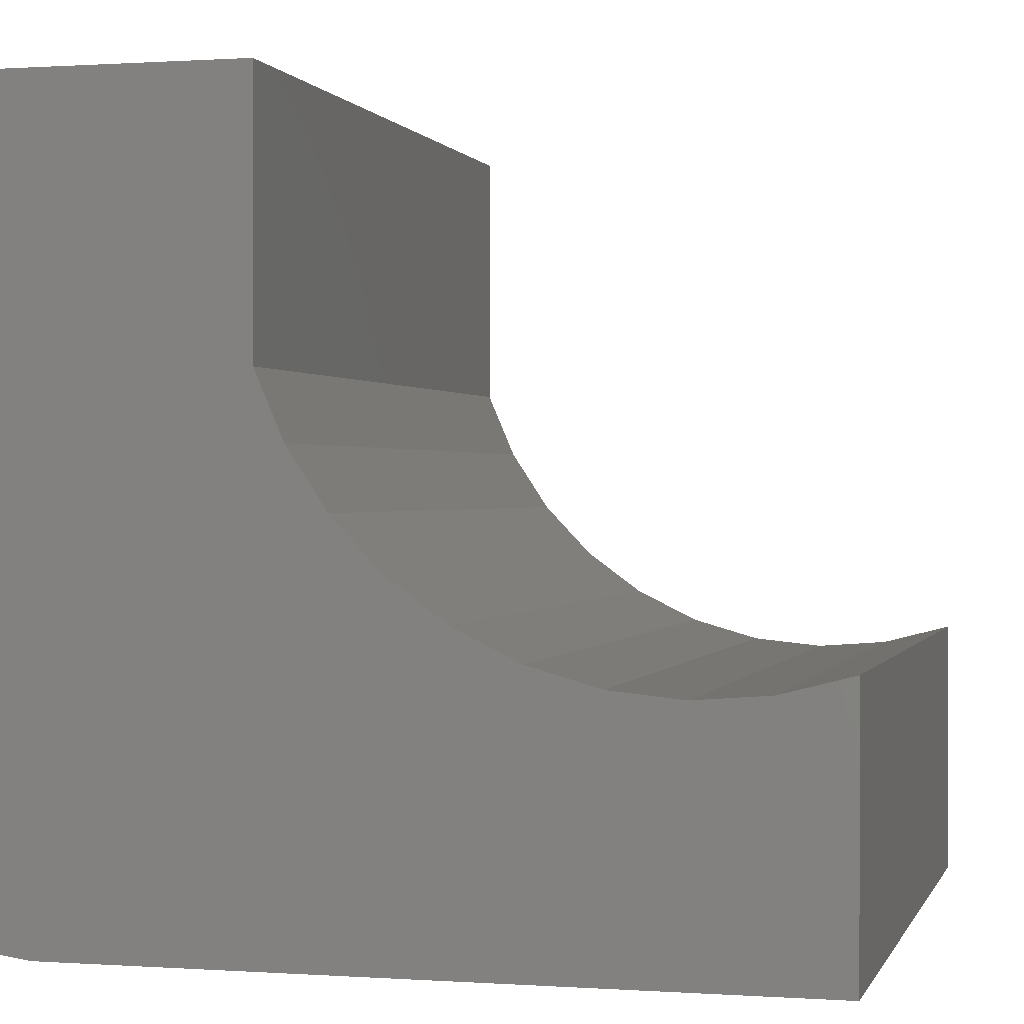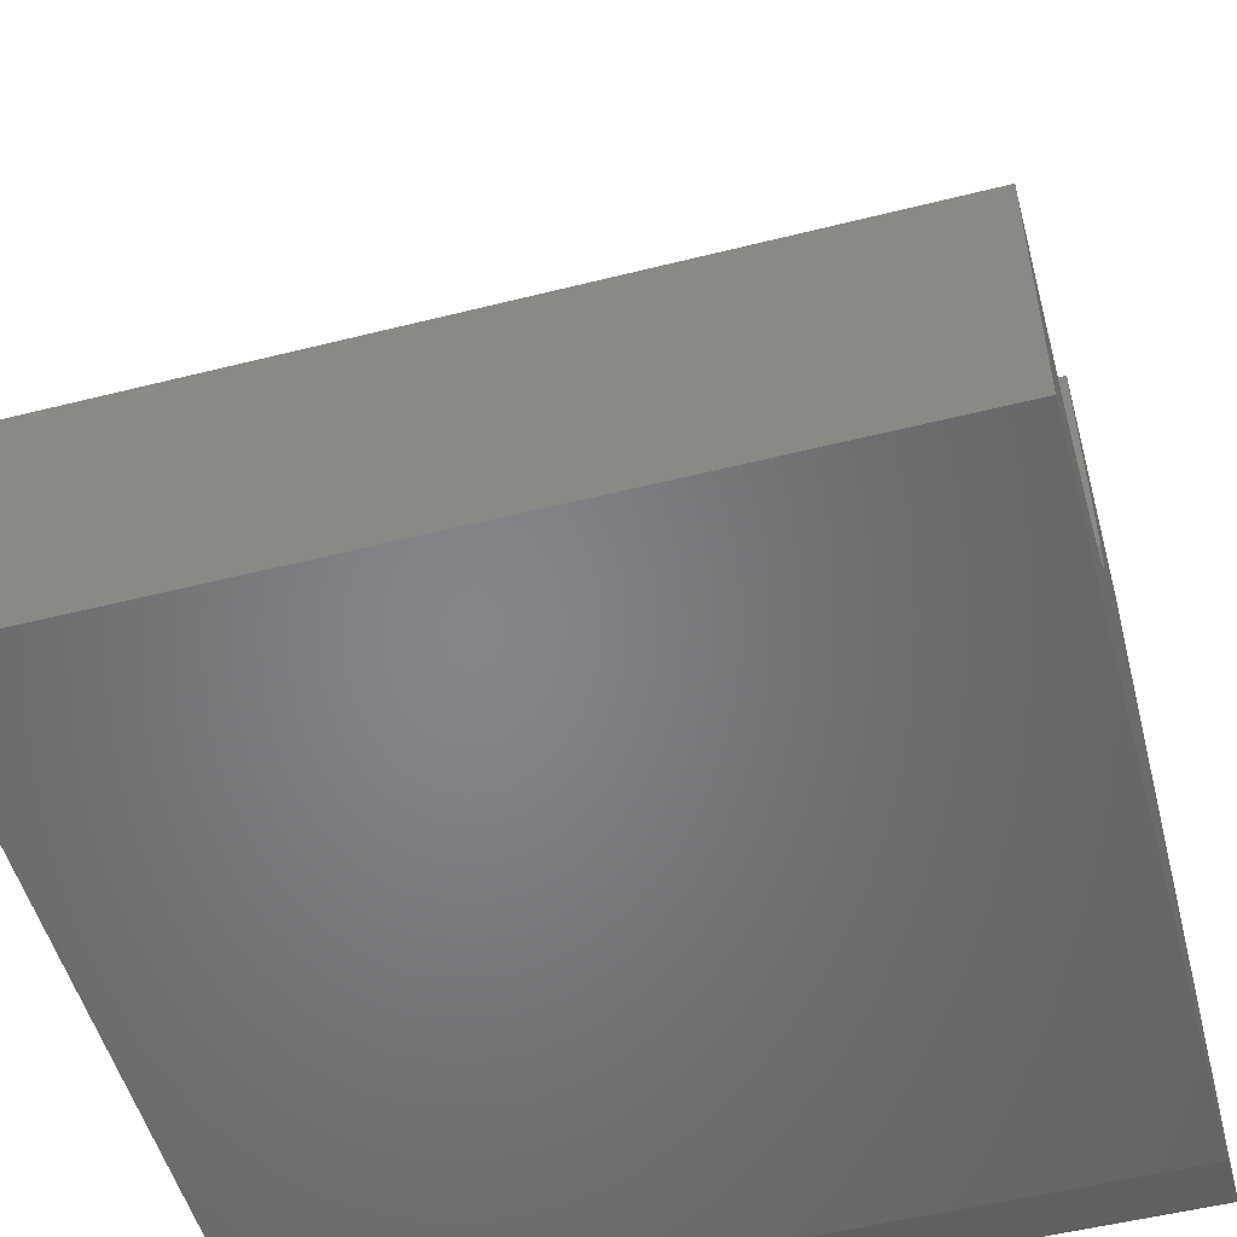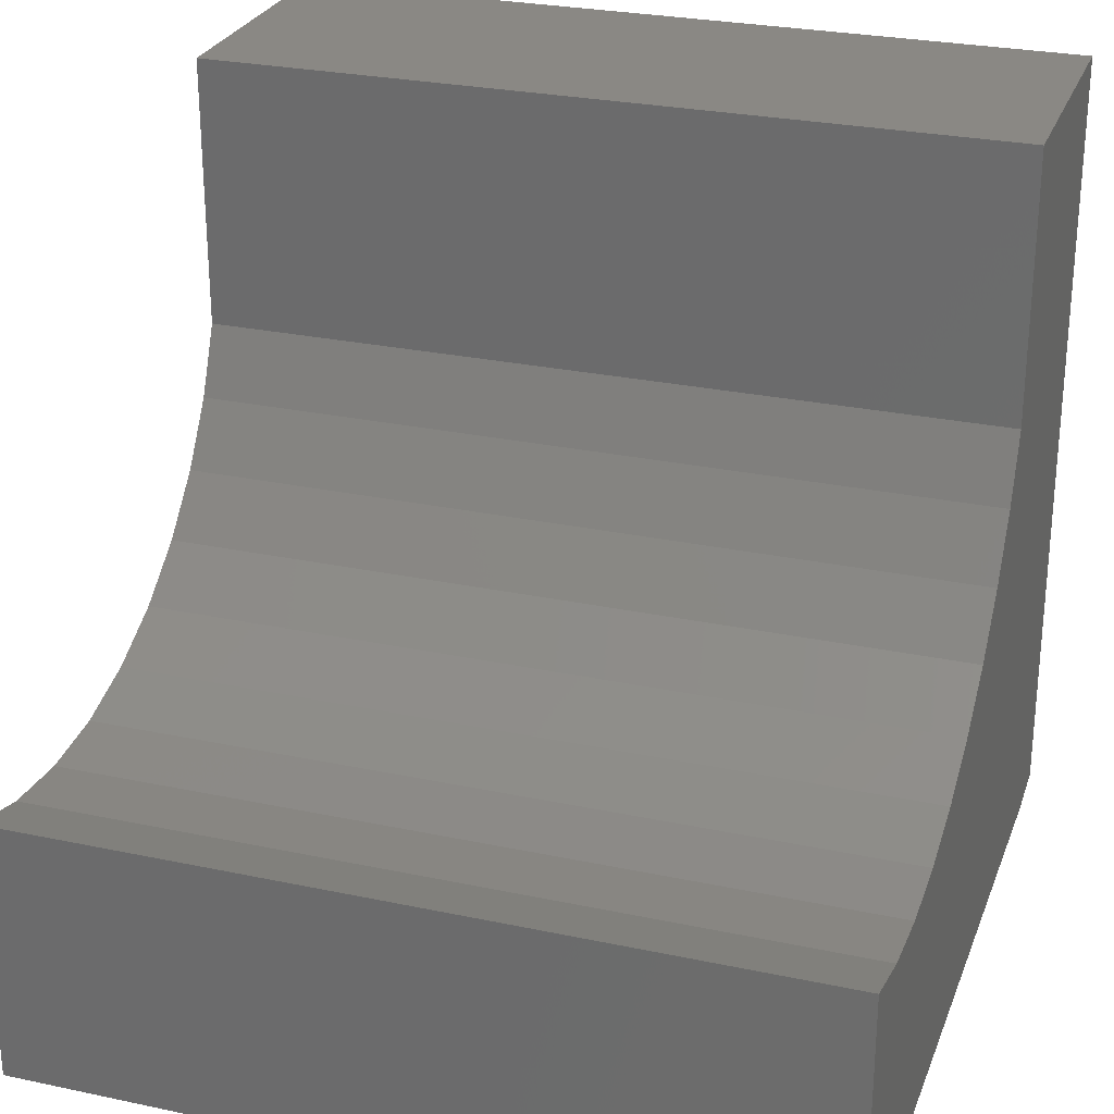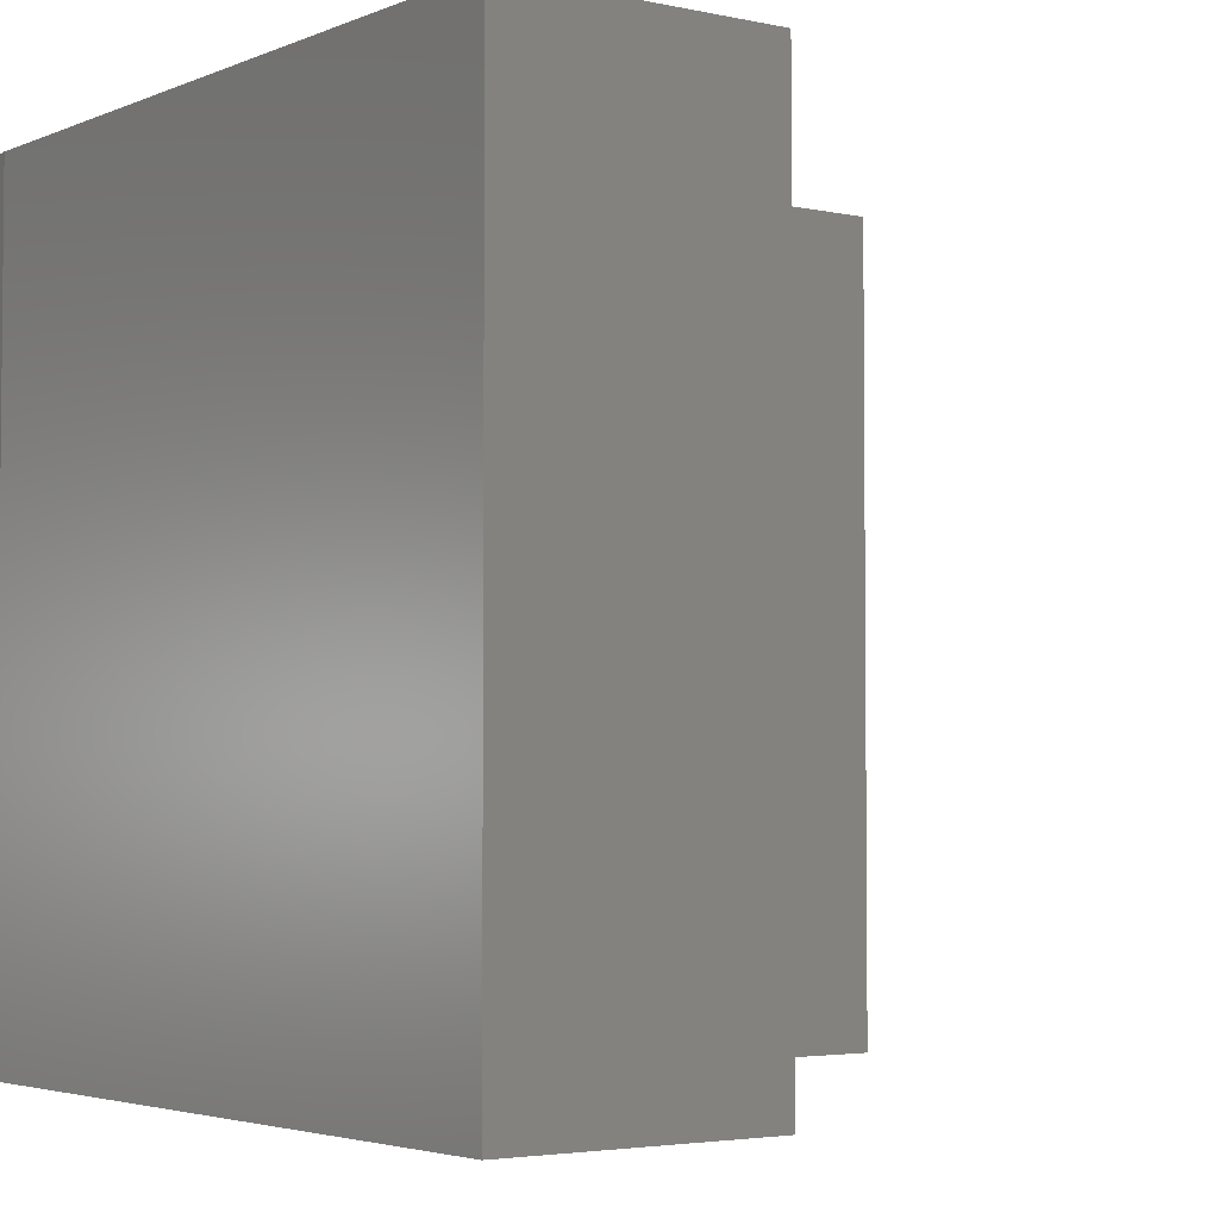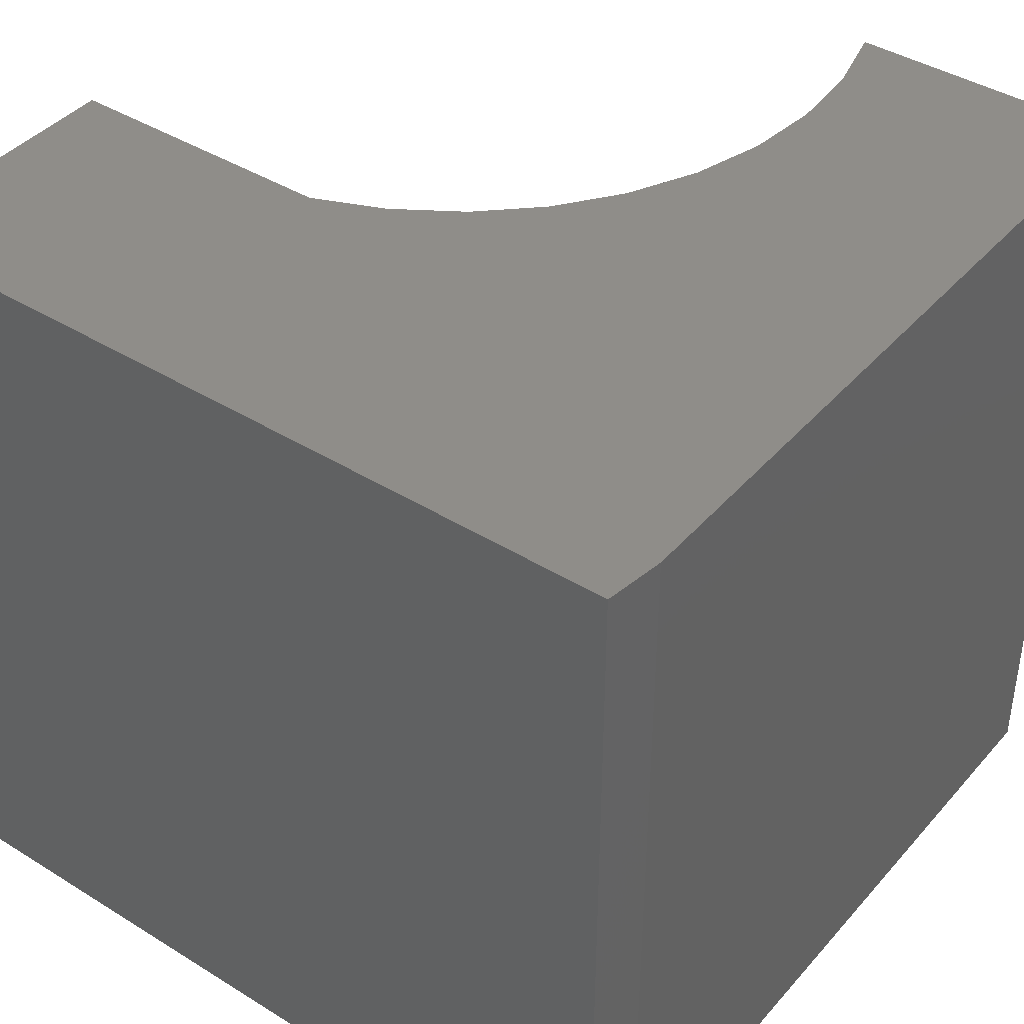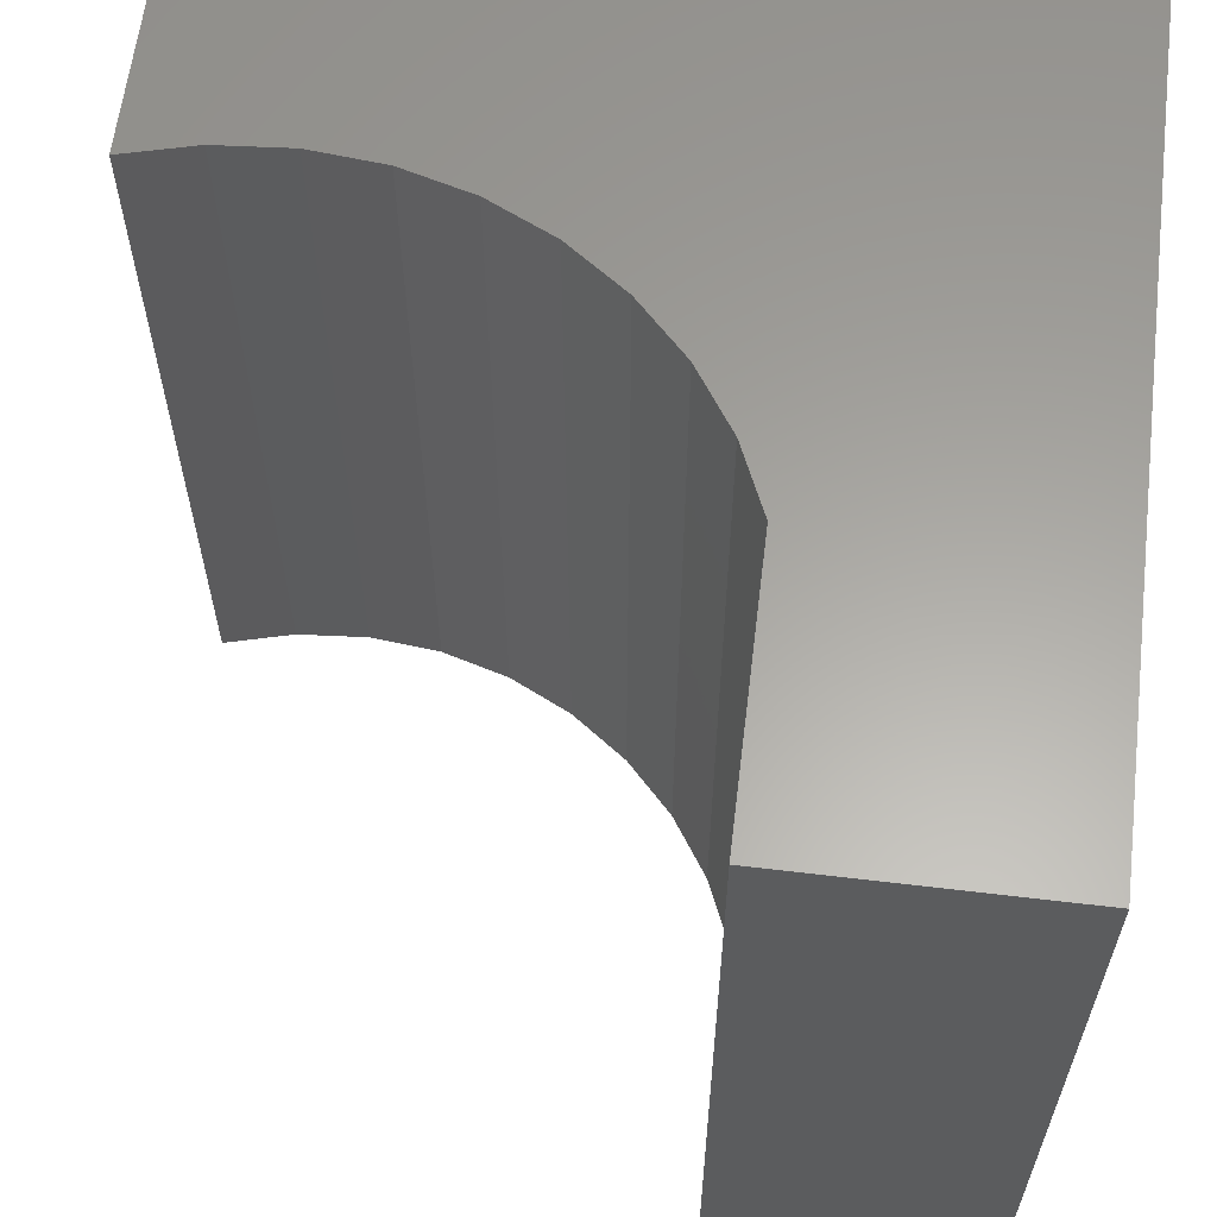
<metadata>
{"format":"stl","ext":"stl","renderer":"f3d","projection":"perspective","resolution":1024,"background":"white","views":[{"elev":0.5,"azim":-165.5,"up":"+Z"},{"elev":-52.3,"azim":-74.8,"up":"+Z"},{"elev":27.1,"azim":-71.8,"up":"+Z"},{"elev":-3.5,"azim":-126.4,"up":"+Y"},{"elev":41.3,"azim":127.0,"up":"+Y"},{"elev":61.6,"azim":6.9,"up":"+Y"}]}
</metadata>
<code>
# stl→obj: 30 verts, 56 faces
v -0.5 -0.75 -0.5
v 0.1953 -0.75 -0.5
v 0.25 -0.75 -0.4922
v -0.3652 -0.75 -0.2695
v -0.4336 -0.75 -0.2644
v -0.5 -0.75 -0.2474
v 0.25 -0.75 0.25
v -0.002632 -0.75 0.25
v -0.002632 -0.75 -0.002632
v -0.02961 -0.75 -0.06565
v -0.06728 -0.75 -0.1229
v -0.1145 -0.75 -0.1727
v -0.1697 -0.75 -0.2133
v -0.2312 -0.75 -0.2436
v -0.2971 -0.75 -0.2625
v -0.5 0 -0.5
v -0.5 2.807e-17 -0.2474
v -0.4336 3.081e-17 -0.2644
v -0.3652 3.432e-17 -0.2695
v 0.25 4.207e-17 -0.4922
v 0.1953 3.86e-17 -0.5
v -0.2971 3.85e-17 -0.2625
v -0.2312 4.321e-17 -0.2436
v -0.1697 4.83e-17 -0.2133
v -0.1145 5.362e-17 -0.1727
v -0.06728 5.9e-17 -0.1229
v -0.02961 6.427e-17 -0.06565
v -0.002632 5.522e-17 -0.002632
v -0.002632 6.924e-17 0.25
v 0.25 8.327e-17 0.25
f 1 2 3
f 1 3 4
f 1 4 5
f 1 5 6
f 3 7 8
f 3 8 9
f 3 9 10
f 3 10 11
f 3 11 12
f 3 12 13
f 3 13 14
f 3 14 15
f 3 15 4
f 16 17 18
f 16 18 19
f 16 19 20
f 16 20 21
f 20 19 22
f 20 22 23
f 20 23 24
f 20 24 25
f 20 25 26
f 20 26 27
f 20 27 28
f 20 28 29
f 20 29 30
f 20 30 3
f 3 30 7
f 16 21 1
f 1 21 2
f 2 21 3
f 3 21 20
f 17 16 6
f 6 16 1
f 24 12 25
f 25 12 11
f 25 11 26
f 26 11 10
f 26 10 27
f 27 10 9
f 27 9 28
f 12 24 13
f 13 24 23
f 13 23 14
f 14 23 22
f 14 22 15
f 15 22 19
f 15 19 4
f 4 19 18
f 4 18 5
f 5 18 17
f 5 17 6
f 29 28 8
f 8 28 9
f 30 29 7
f 7 29 8

</code>
